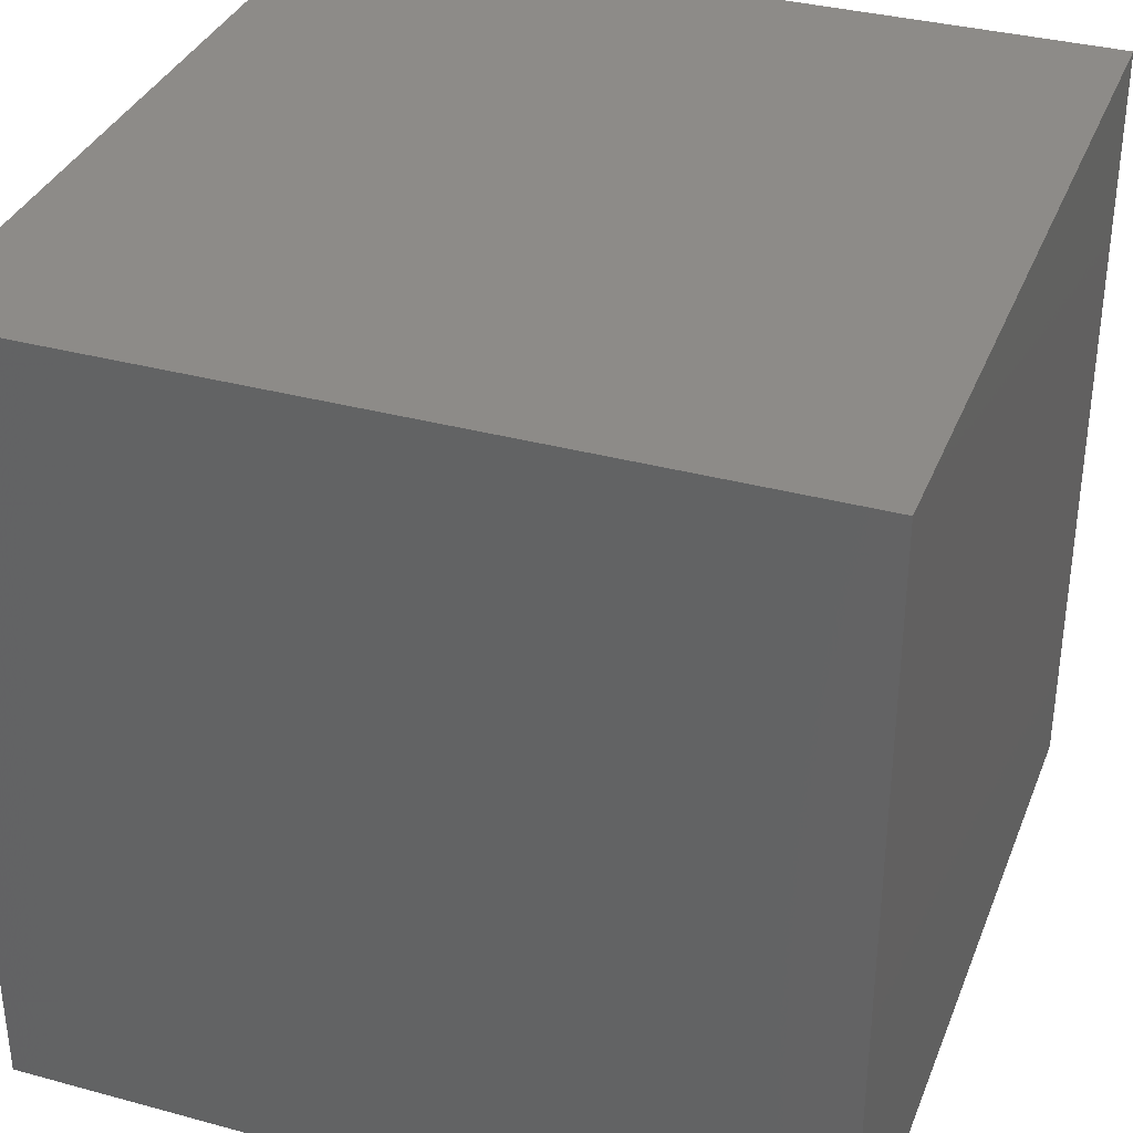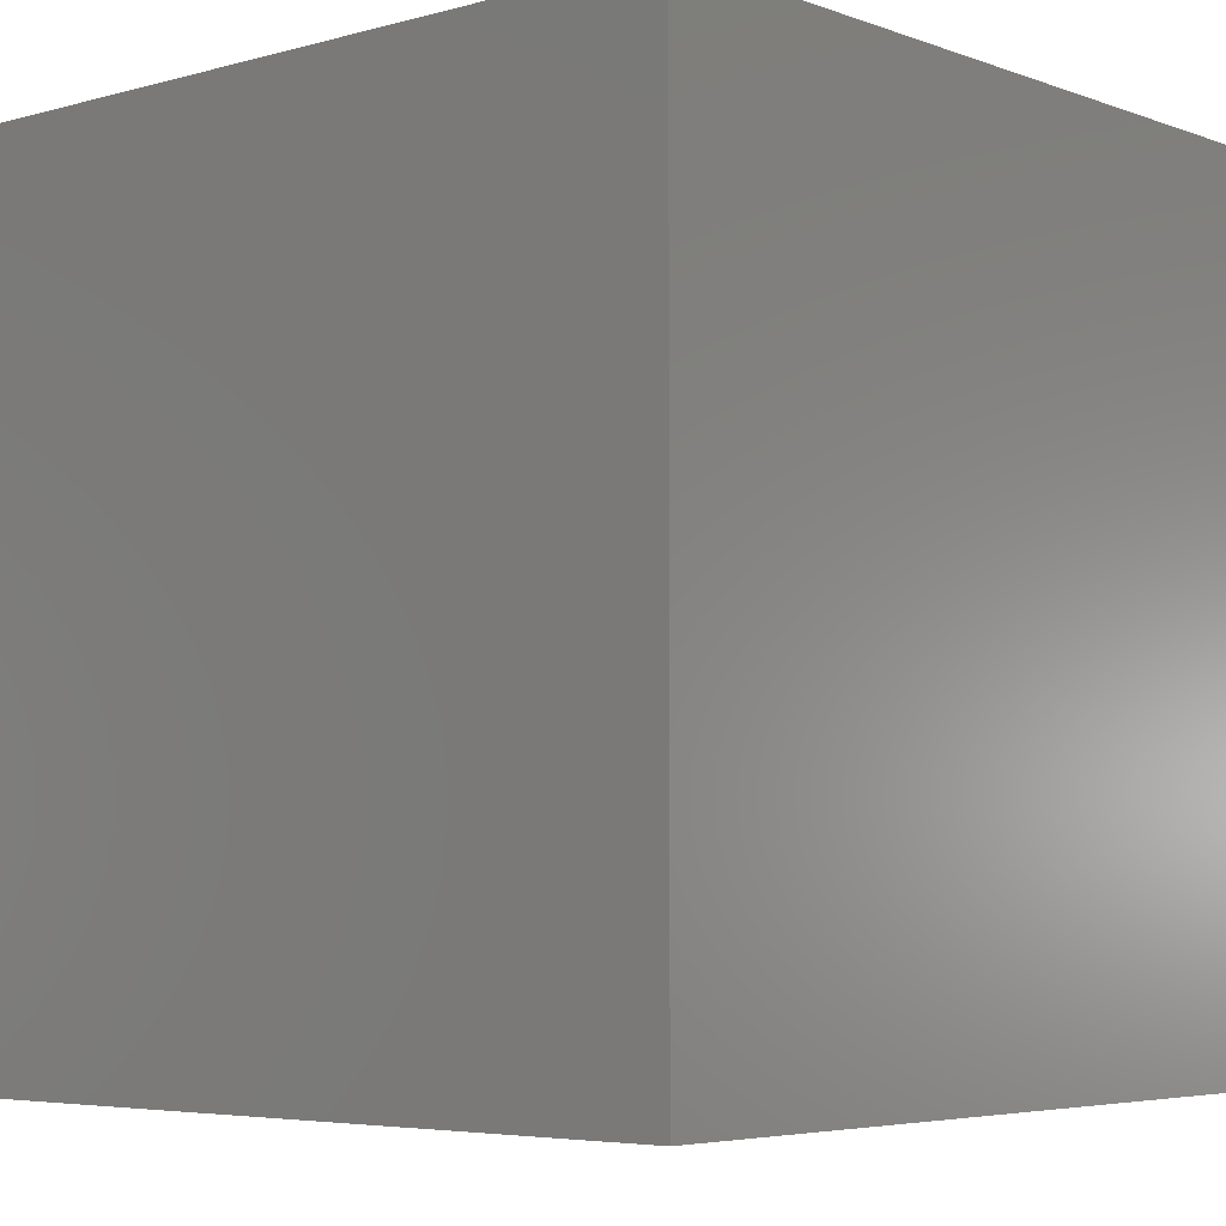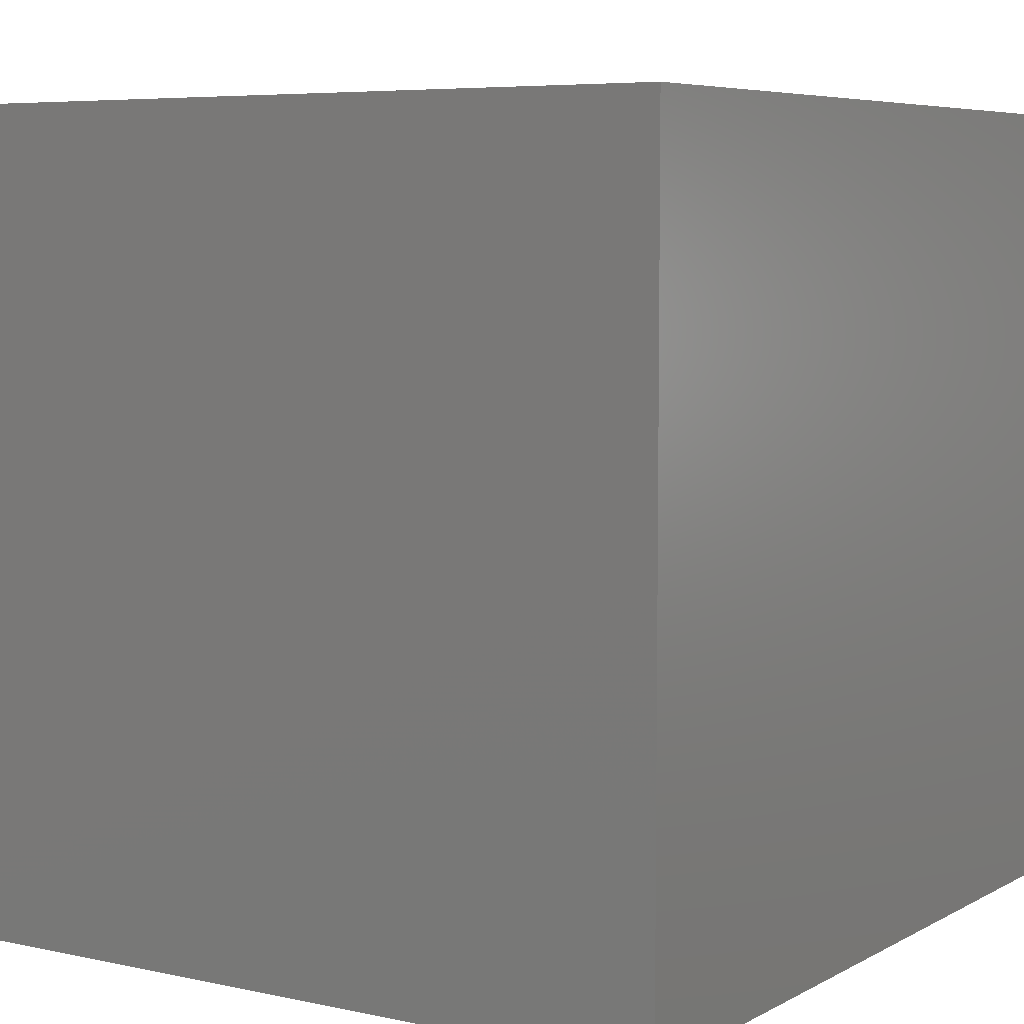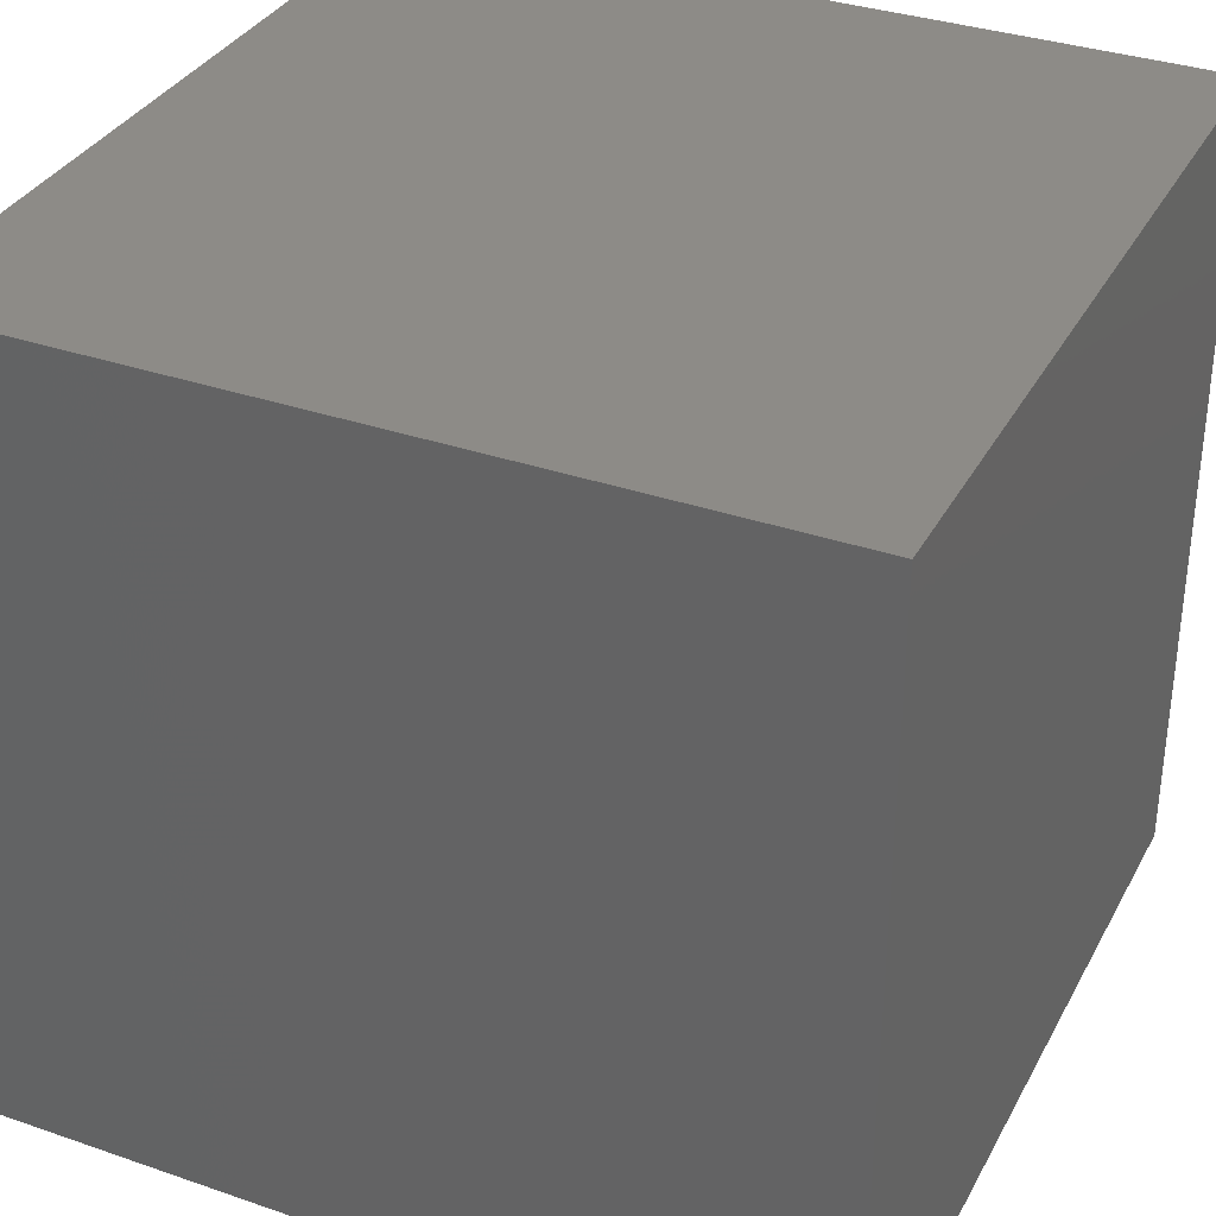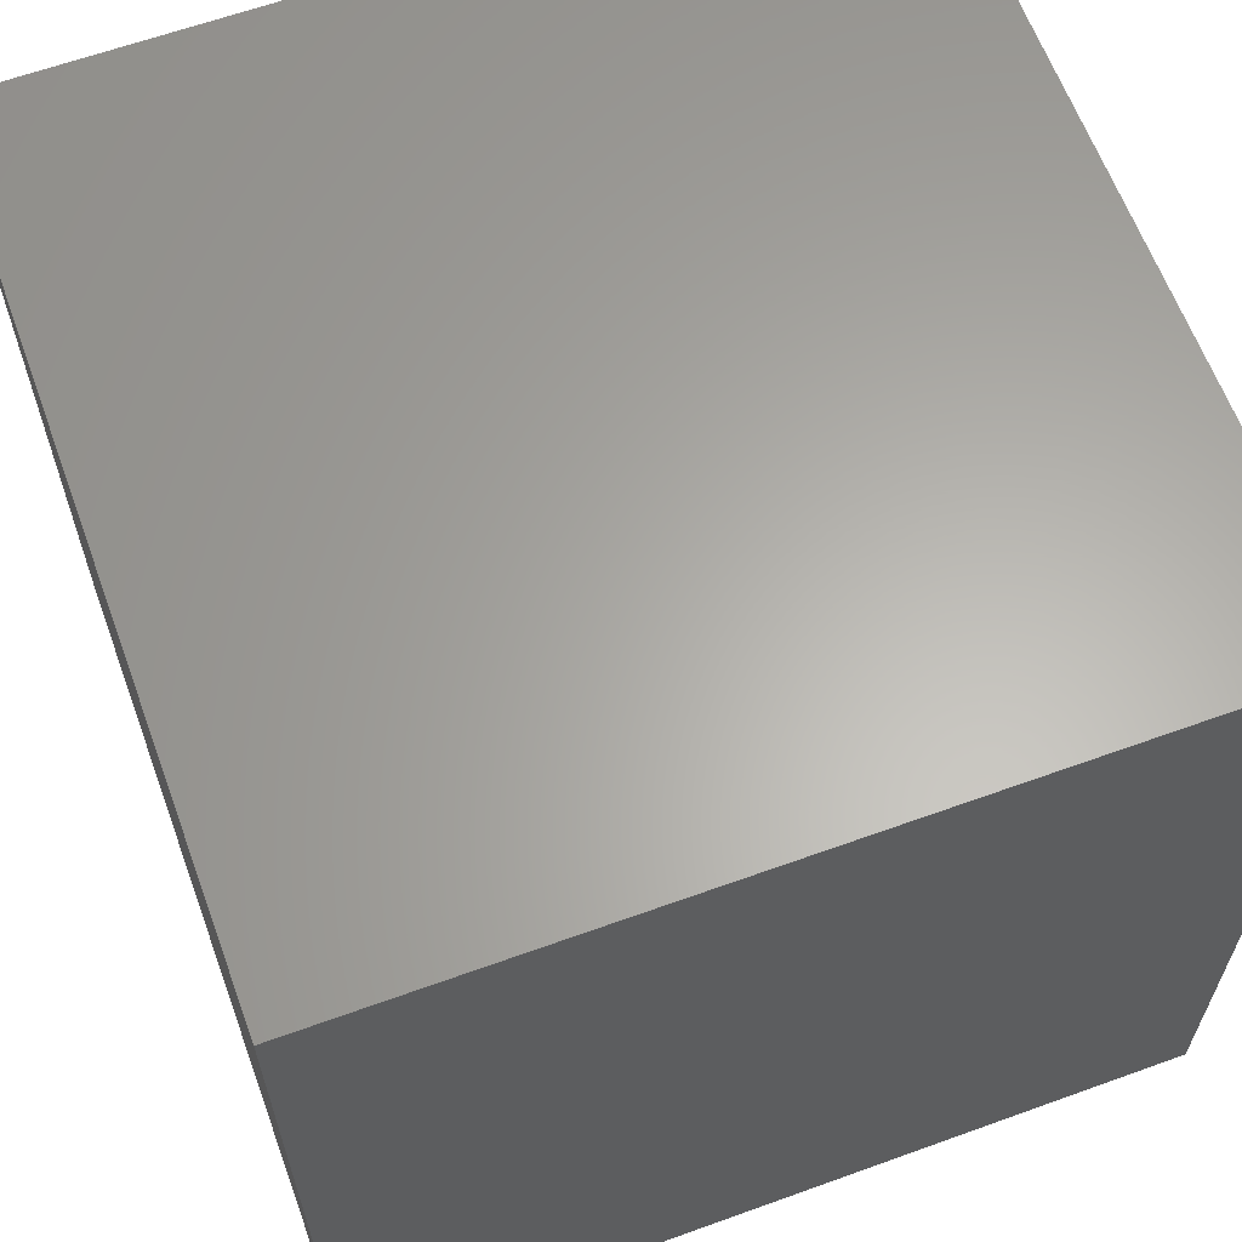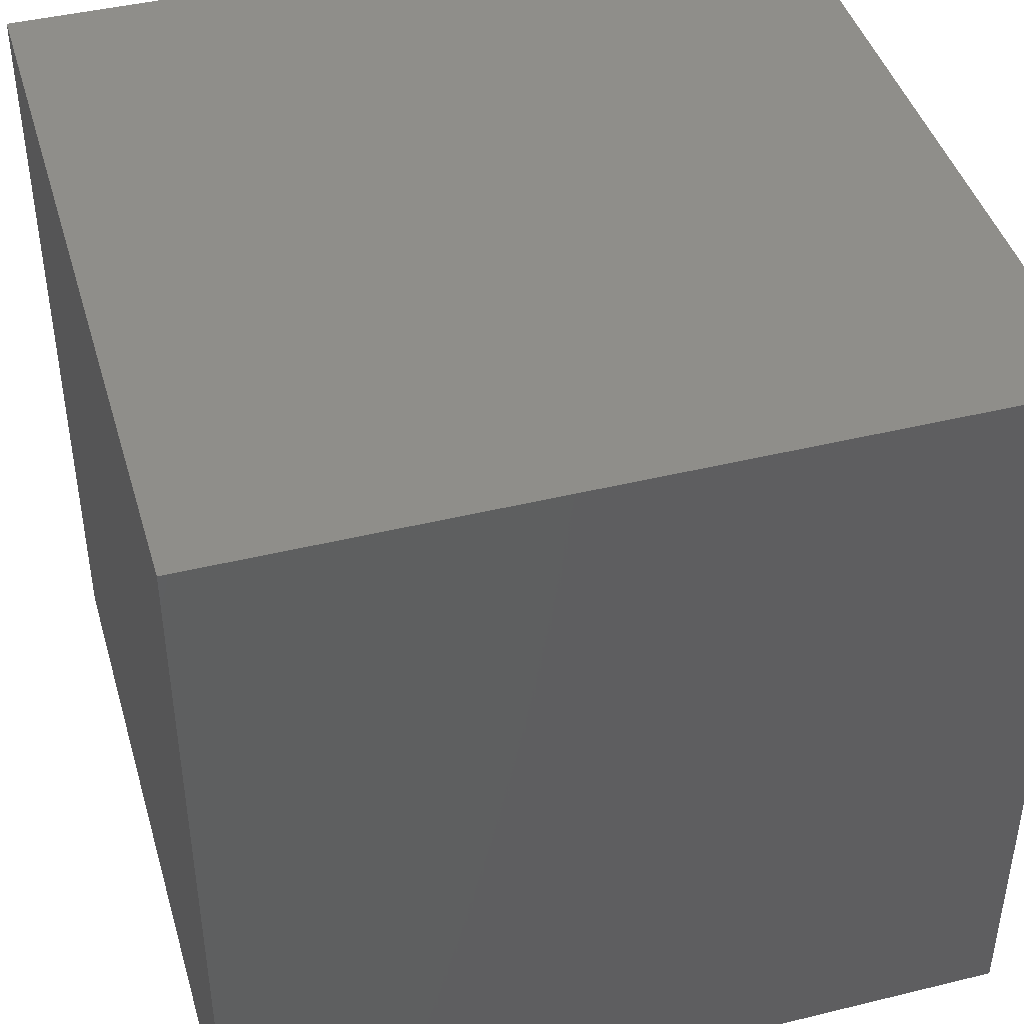
<metadata>
{"format":"stl","ext":"stl","renderer":"f3d","projection":"perspective","resolution":1024,"background":"white","views":[{"elev":34.9,"azim":19.9,"up":"+Y"},{"elev":-4.9,"azim":-138.8,"up":"+Y"},{"elev":6.2,"azim":-56.9,"up":"+Z"},{"elev":34.3,"azim":-65.1,"up":"+Z"},{"elev":63.0,"azim":-20.1,"up":"+Z"},{"elev":43.4,"azim":-106.1,"up":"+Z"}]}
</metadata>
<code>
# stl→obj: 8 verts, 12 faces
v -6 -1 0
v -7 -1 0
v -6 -2 0
v -7 -2 0
v -6 -2 -1
v -7 -2 -1
v -6 -1 -1
v -7 -1 -1
f 1 2 3
f 3 2 4
f 5 6 7
f 7 6 8
f 4 6 3
f 3 6 5
f 2 8 4
f 4 8 6
f 1 7 2
f 2 7 8
f 3 5 1
f 1 5 7

</code>
